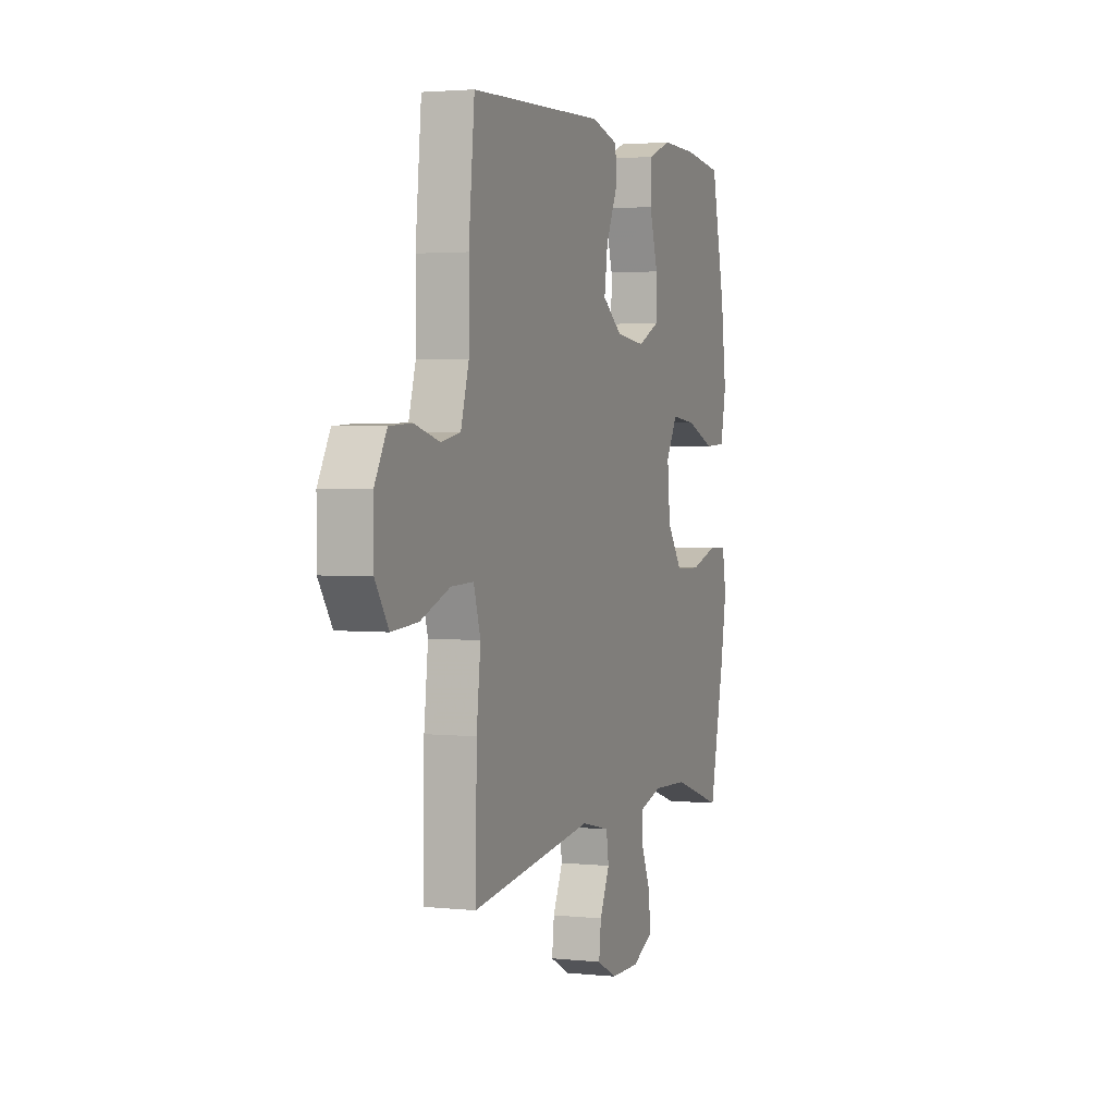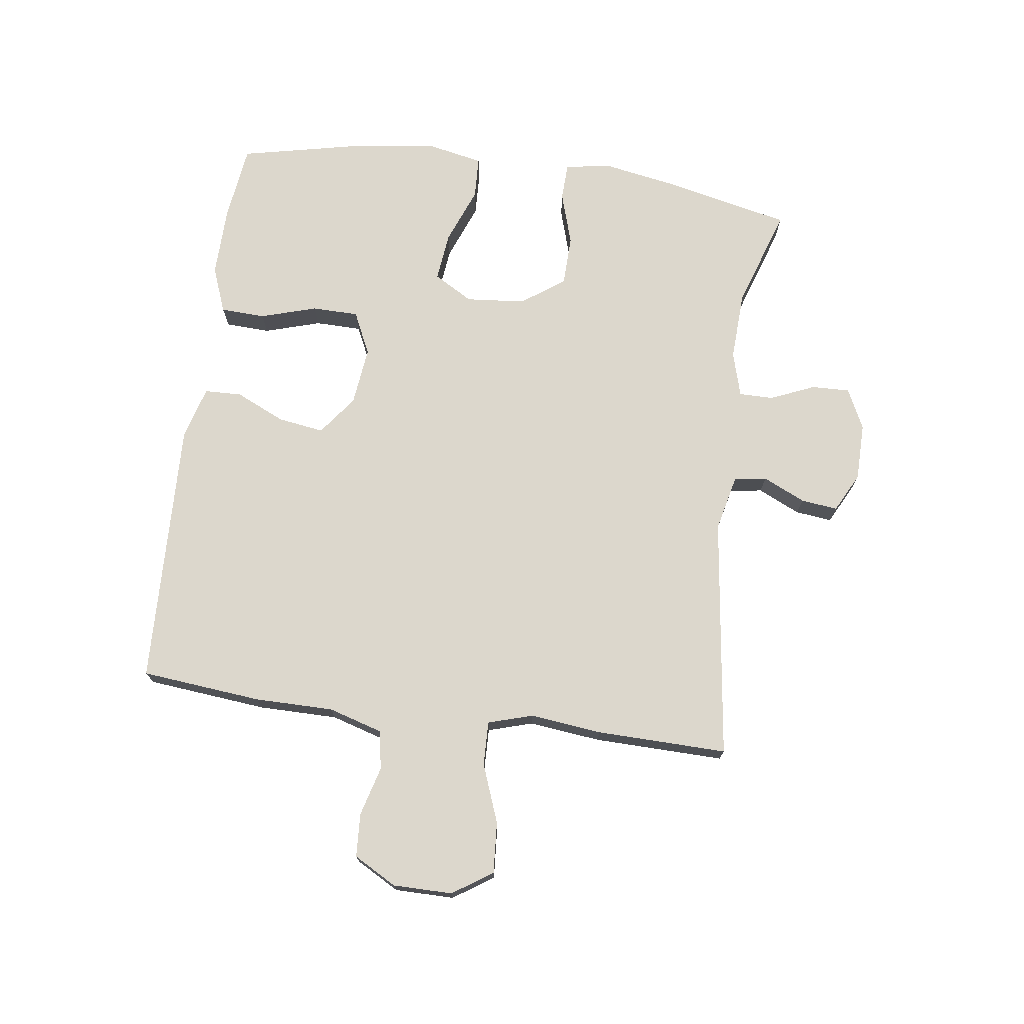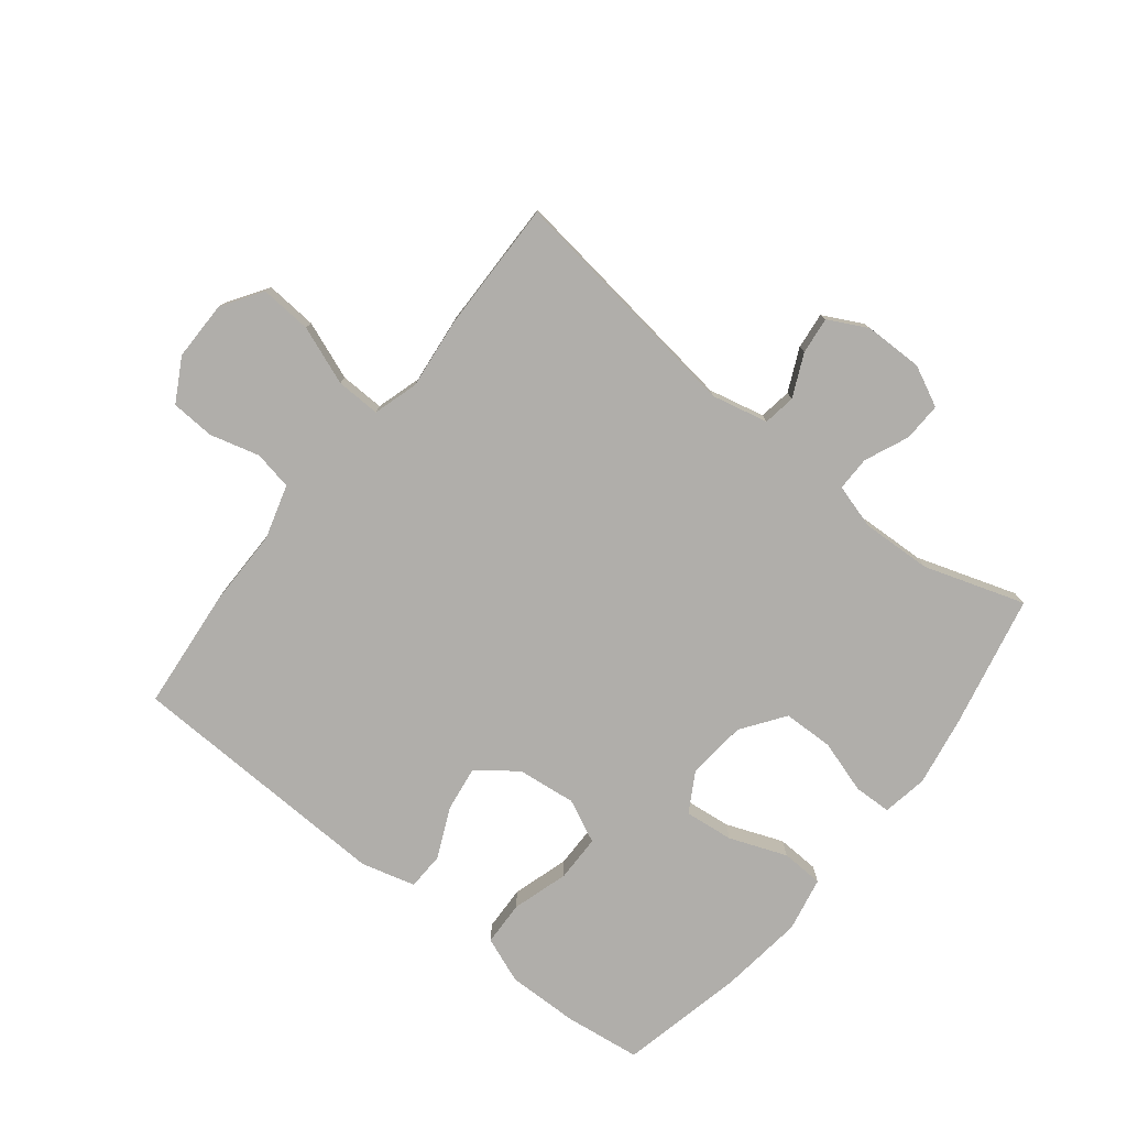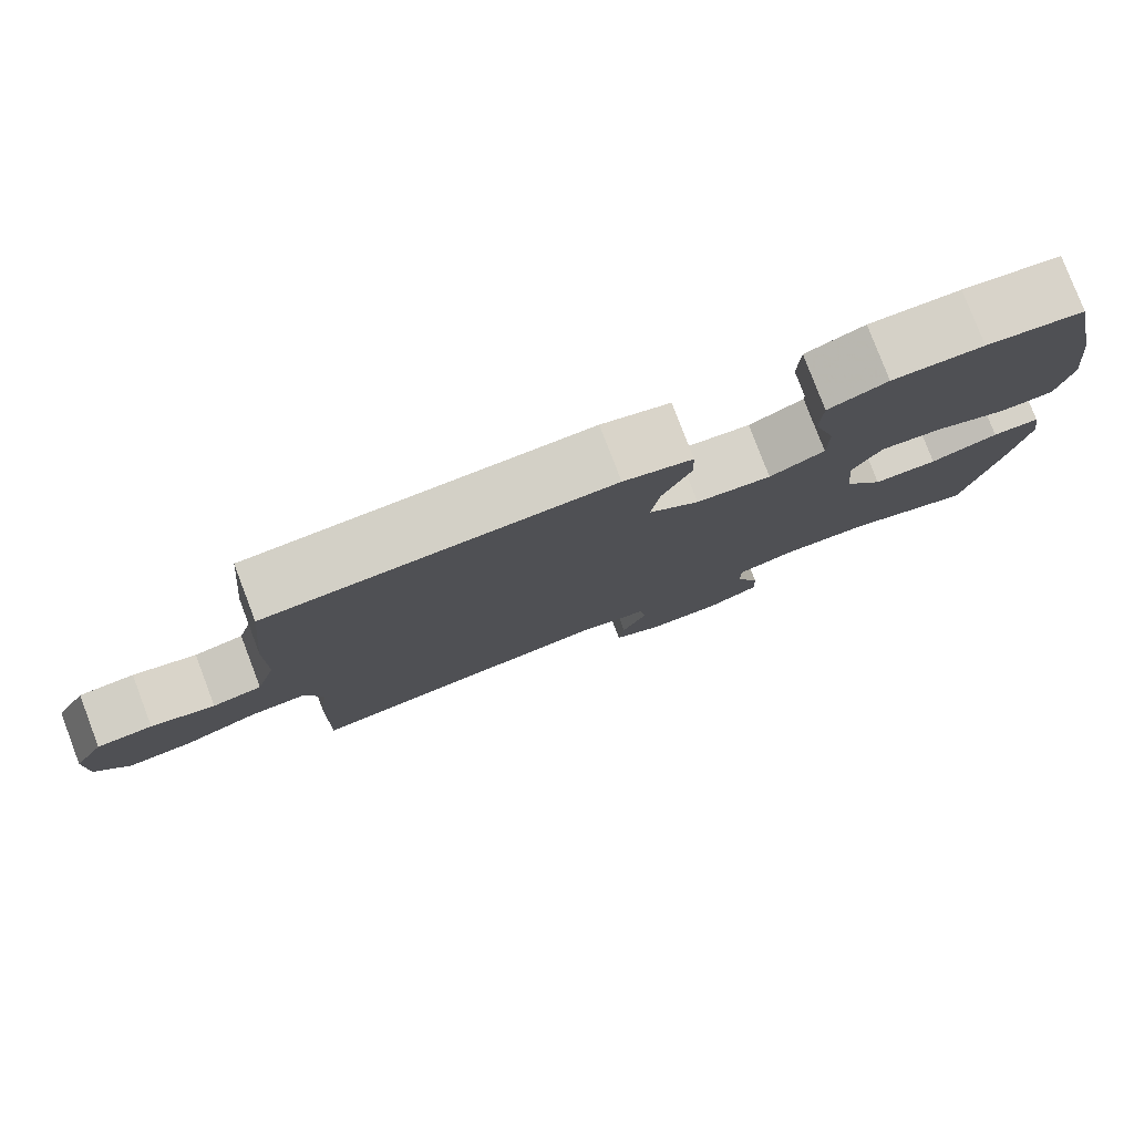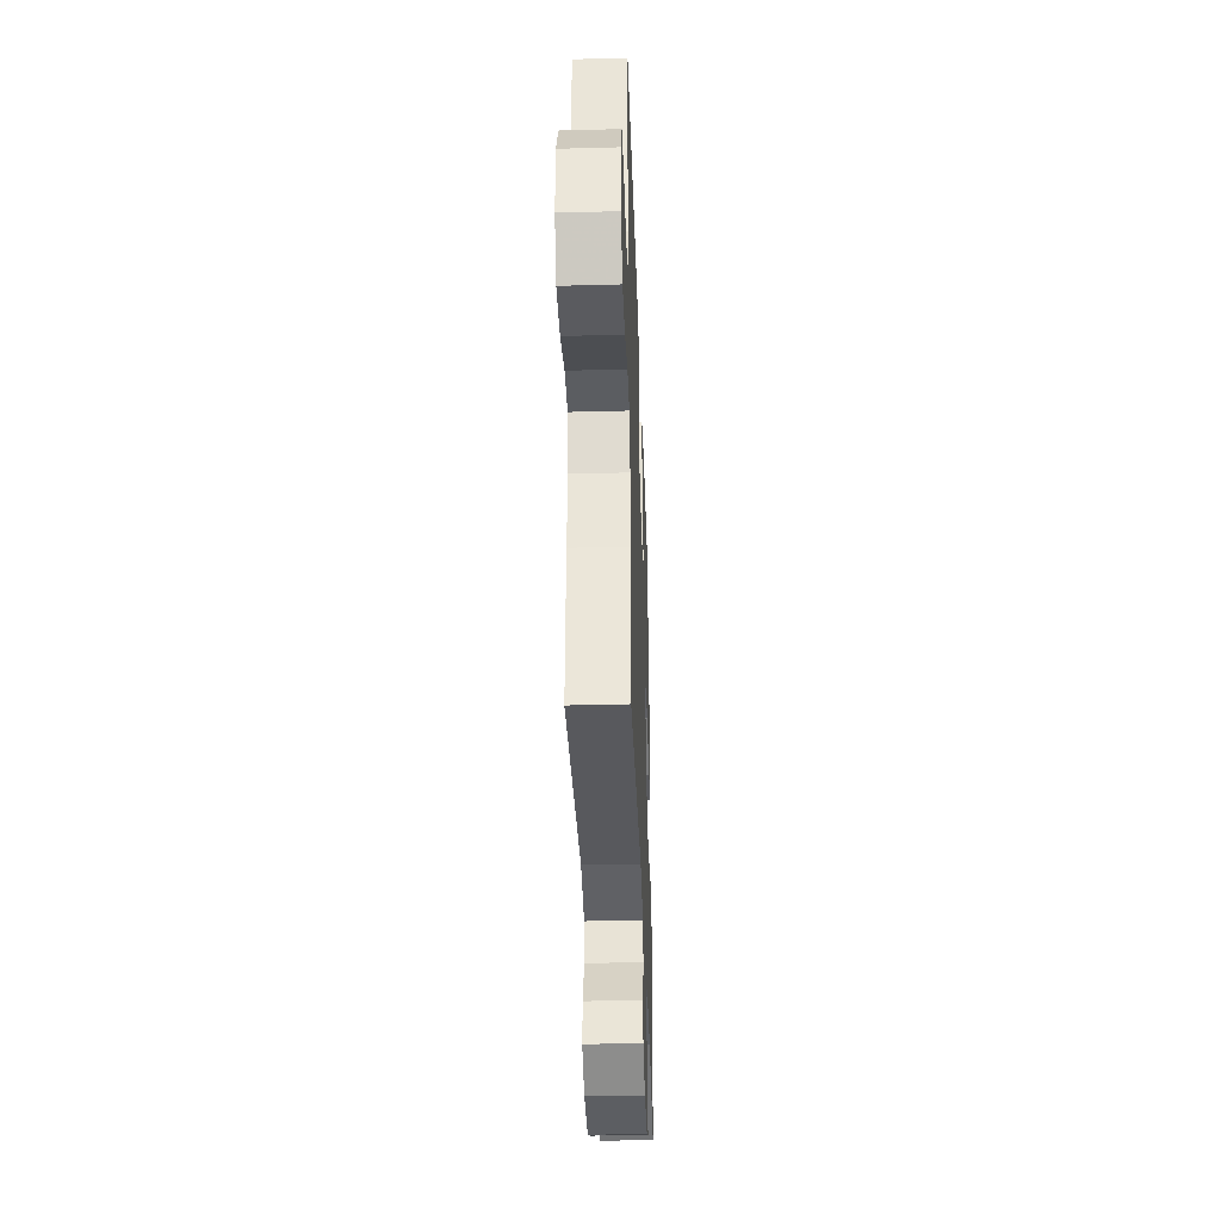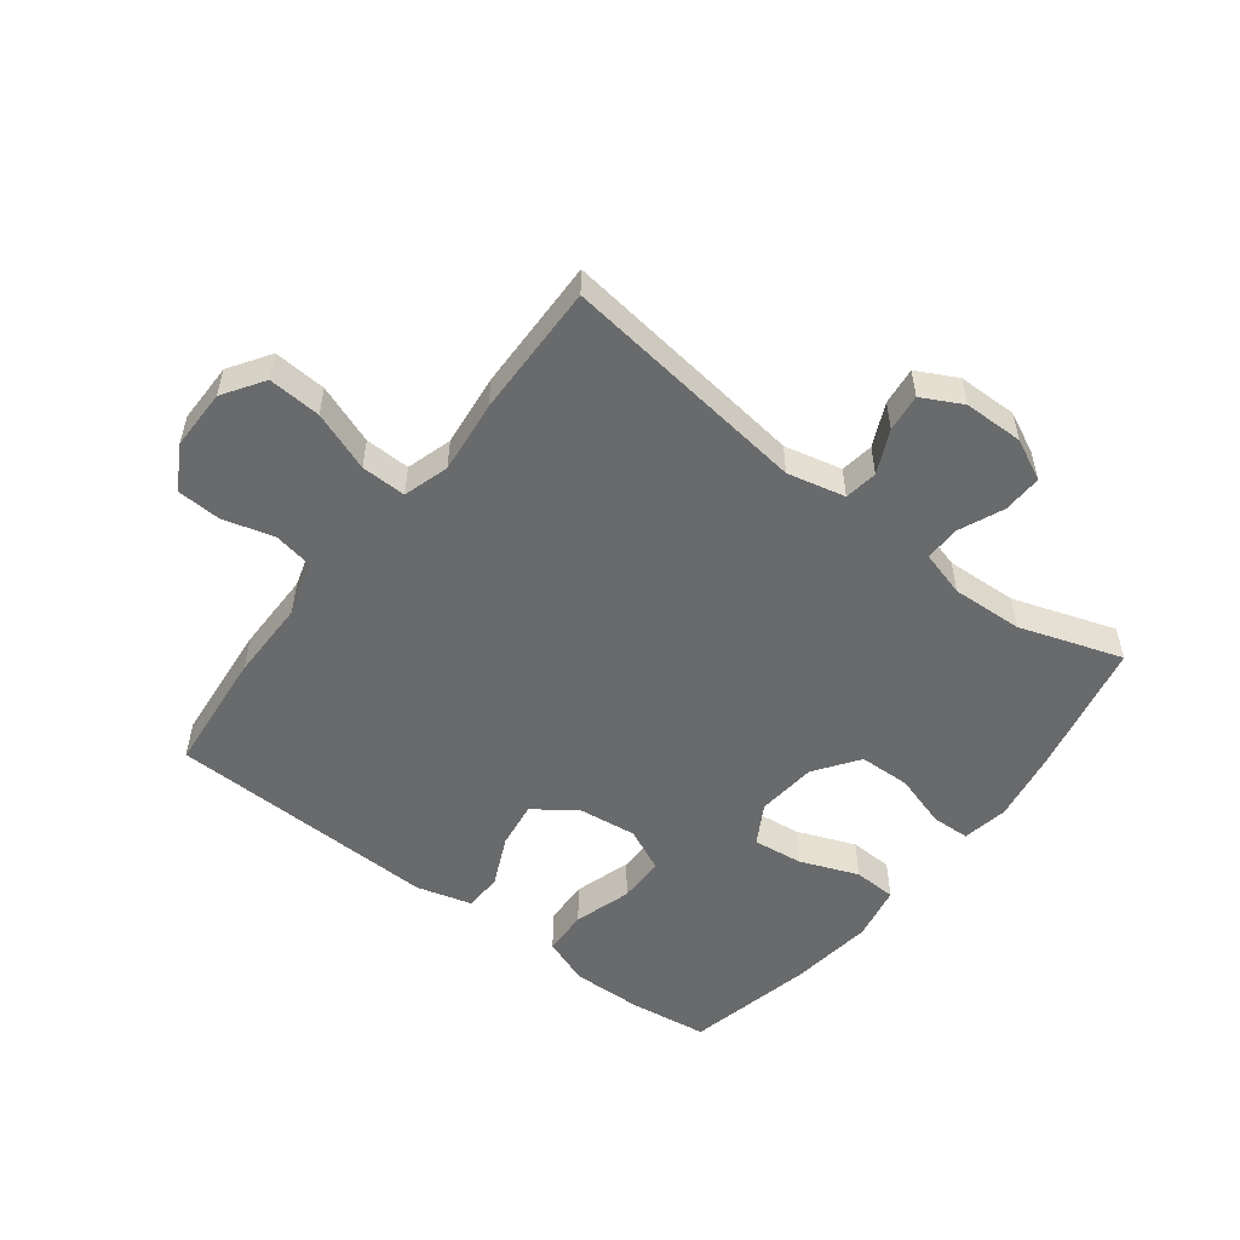
<metadata>
{"format":"obj","ext":"obj","renderer":"f3d","projection":"perspective","resolution":1024,"background":"white","views":[{"elev":2.6,"azim":110.3,"up":"+Z"},{"elev":73.0,"azim":97.8,"up":"+Y"},{"elev":-77.9,"azim":141.5,"up":"+Y"},{"elev":79.5,"azim":159.1,"up":"+Z"},{"elev":-37.3,"azim":92.0,"up":"+Z"},{"elev":-52.9,"azim":142.6,"up":"+Y"}]}
</metadata>
<code>
v 0.5 0.07 -0.5
v 0.104 0.07 -0.448
v 0.012 0.07 -0.469
v 0.004 0.07 -0.522
v 0.036 0.07 -0.591
v 0.043 0.07 -0.651
v -0.021 0.07 -0.684
v -0.116 0.07 -0.685
v -0.182 0.07 -0.653
v -0.18 0.07 -0.59
v -0.149 0.07 -0.518
v -0.149 0.07 -0.462
v -0.222 0.07 -0.441
v -0.336 0.07 -0.446
v -0.5 0.07 -0.5
v -0.547 0.07 -0.285
v -0.567 0.07 -0.17
v -0.554 0.07 -0.096
v -0.493 0.07 -0.094
v -0.406 0.07 -0.121
v -0.324 0.07 -0.119
v -0.274 0.07 -0.049
v -0.265 0.07 0.048
v -0.302 0.07 0.112
v -0.382 0.07 0.103
v -0.475 0.07 0.067
v -0.544 0.07 0.07
v -0.562 0.07 0.159
v -0.545 0.07 0.295
v -0.5 0.07 0.5
v -0.375 0.07 0.516
v -0.259 0.07 0.518
v -0.184 0.07 0.489
v -0.181 0.07 0.416
v -0.209 0.07 0.324
v -0.208 0.07 0.248
v -0.138 0.07 0.215
v -0.042 0.07 0.226
v 0.022 0.07 0.274
v 0.011 0.07 0.349
v -0.026 0.07 0.43
v -0.024 0.07 0.491
v 0.064 0.07 0.515
v 0.5 0.07 0.5
v 0.519 0.07 0.303
v 0.519 0.07 0.174
v 0.545 0.07 0.086
v 0.608 0.07 0.074
v 0.689 0.07 0.096
v 0.76 0.07 0.092
v 0.799 0.07 0.022
v 0.799 0.07 -0.075
v 0.756 0.07 -0.14
v 0.672 0.07 -0.134
v 0.577 0.07 -0.098
v 0.505 0.07 -0.096
v 0.483 0.07 -0.169
v 0.496 0.07 -0.286
v 0.5 0 -0.5
v 0.104 0 -0.448
v 0.012 0 -0.469
v 0.004 0 -0.522
v 0.036 0 -0.591
v 0.043 0 -0.651
v -0.021 0 -0.684
v -0.116 0 -0.685
v -0.182 0 -0.653
v -0.18 0 -0.59
v -0.149 0 -0.518
v -0.149 0 -0.462
v -0.222 0 -0.441
v -0.336 0 -0.446
v -0.5 0 -0.5
v -0.547 0 -0.285
v -0.567 0 -0.17
v -0.554 0 -0.096
v -0.493 0 -0.094
v -0.406 0 -0.121
v -0.324 0 -0.119
v -0.274 0 -0.049
v -0.265 0 0.048
v -0.302 0 0.112
v -0.382 0 0.103
v -0.475 0 0.067
v -0.544 0 0.07
v -0.562 0 0.159
v -0.545 0 0.295
v -0.5 0 0.5
v -0.375 0 0.516
v -0.259 0 0.518
v -0.184 0 0.489
v -0.181 0 0.416
v -0.209 0 0.324
v -0.208 0 0.248
v -0.138 0 0.215
v -0.042 0 0.226
v 0.022 0 0.274
v 0.011 0 0.349
v -0.026 0 0.43
v -0.024 0 0.491
v 0.064 0 0.515
v 0.5 0 0.5
v 0.519 0 0.303
v 0.519 0 0.174
v 0.545 0 0.086
v 0.608 0 0.074
v 0.689 0 0.096
v 0.76 0 0.092
v 0.799 0 0.022
v 0.799 0 -0.075
v 0.756 0 -0.14
v 0.672 0 -0.134
v 0.577 0 -0.098
v 0.505 0 -0.096
v 0.483 0 -0.169
v 0.496 0 -0.286
f 57 58 1 2
f 56 57 2 3
f 52 53 54 55
f 52 55 56
f 51 52 56
f 48 49 50 51
f 47 48 51 56
f 46 47 56 3
f 44 45 46 3
f 40 41 42 43
f 39 40 43 44
f 38 39 44 3
f 32 33 34 35
f 32 35 36
f 31 32 36
f 30 31 36
f 29 30 36
f 28 29 36 37
f 25 26 27 28
f 24 25 28 37
f 17 18 19 20
f 17 20 21
f 14 15 16 17
f 13 14 17 21
f 12 13 21 22
f 8 9 10 11
f 8 11 12
f 7 8 12
f 4 5 6 7
f 23 24 37 38
f 12 22 23 38
f 7 12 38
f 3 4 7 38
f 60 59 116 115
f 61 60 115 114
f 113 112 111 110
f 114 113 110
f 114 110 109
f 109 108 107 106
f 114 109 106 105
f 61 114 105 104
f 61 104 103 102
f 101 100 99 98
f 102 101 98 97
f 61 102 97 96
f 93 92 91 90
f 94 93 90
f 94 90 89
f 94 89 88
f 94 88 87
f 95 94 87 86
f 86 85 84 83
f 95 86 83 82
f 78 77 76 75
f 79 78 75
f 75 74 73 72
f 79 75 72 71
f 80 79 71 70
f 69 68 67 66
f 70 69 66
f 70 66 65
f 65 64 63 62
f 96 95 82 81
f 96 81 80 70
f 96 70 65
f 96 65 62 61
f 1 59 60 2
f 2 60 61 3
f 3 61 62 4
f 4 62 63 5
f 5 63 64 6
f 6 64 65 7
f 7 65 66 8
f 8 66 67 9
f 9 67 68 10
f 10 68 69 11
f 11 69 70 12
f 12 70 71 13
f 13 71 72 14
f 14 72 73 15
f 15 73 74 16
f 16 74 75 17
f 17 75 76 18
f 18 76 77 19
f 19 77 78 20
f 20 78 79 21
f 21 79 80 22
f 22 80 81 23
f 23 81 82 24
f 24 82 83 25
f 25 83 84 26
f 26 84 85 27
f 27 85 86 28
f 28 86 87 29
f 29 87 88 30
f 30 88 89 31
f 31 89 90 32
f 32 90 91 33
f 33 91 92 34
f 34 92 93 35
f 35 93 94 36
f 36 94 95 37
f 37 95 96 38
f 38 96 97 39
f 39 97 98 40
f 40 98 99 41
f 41 99 100 42
f 42 100 101 43
f 43 101 102 44
f 44 102 103 45
f 45 103 104 46
f 46 104 105 47
f 47 105 106 48
f 48 106 107 49
f 49 107 108 50
f 50 108 109 51
f 51 109 110 52
f 52 110 111 53
f 53 111 112 54
f 54 112 113 55
f 55 113 114 56
f 56 114 115 57
f 57 115 116 58
f 58 116 59 1

</code>
